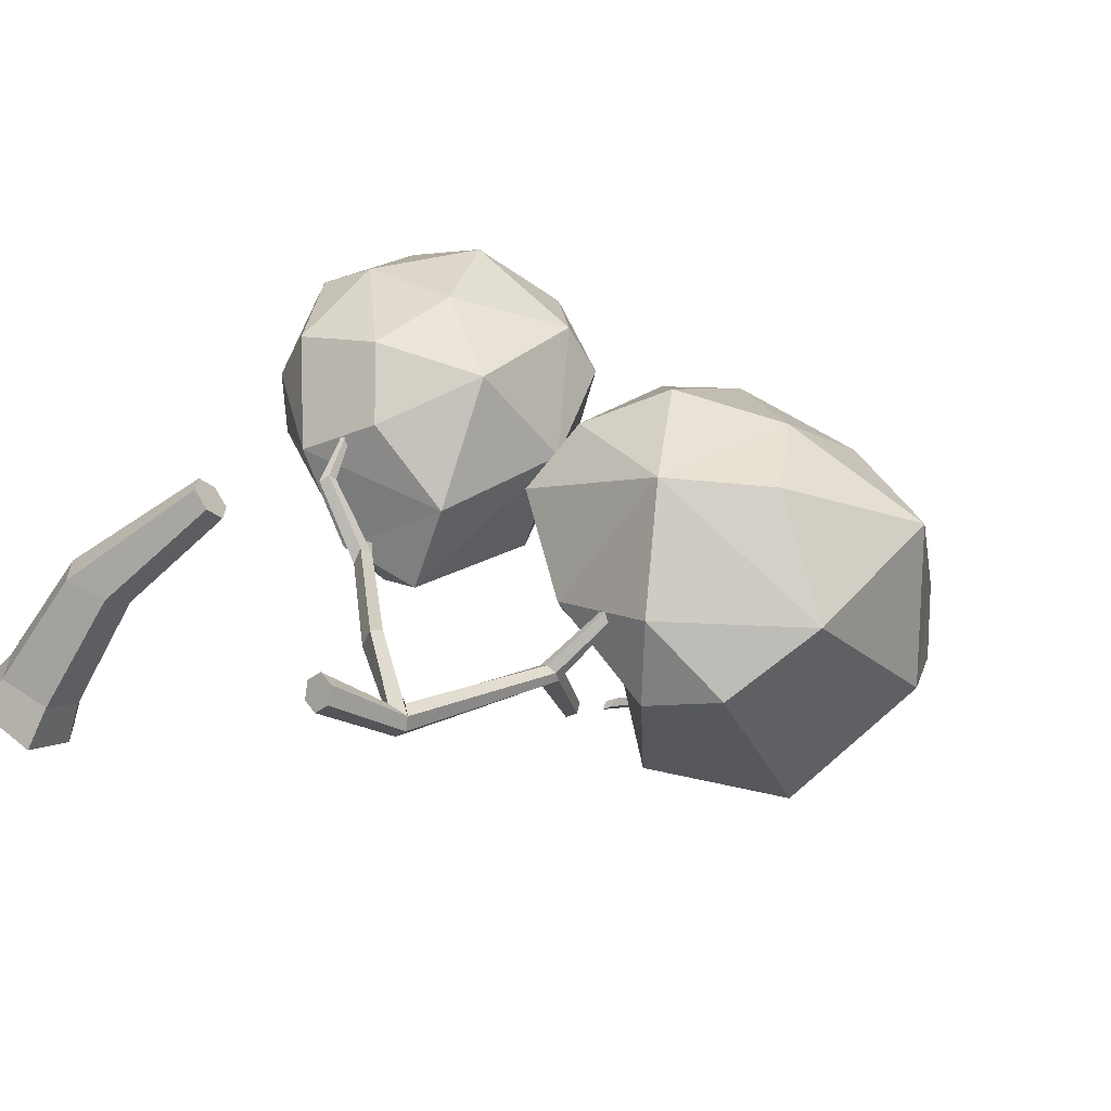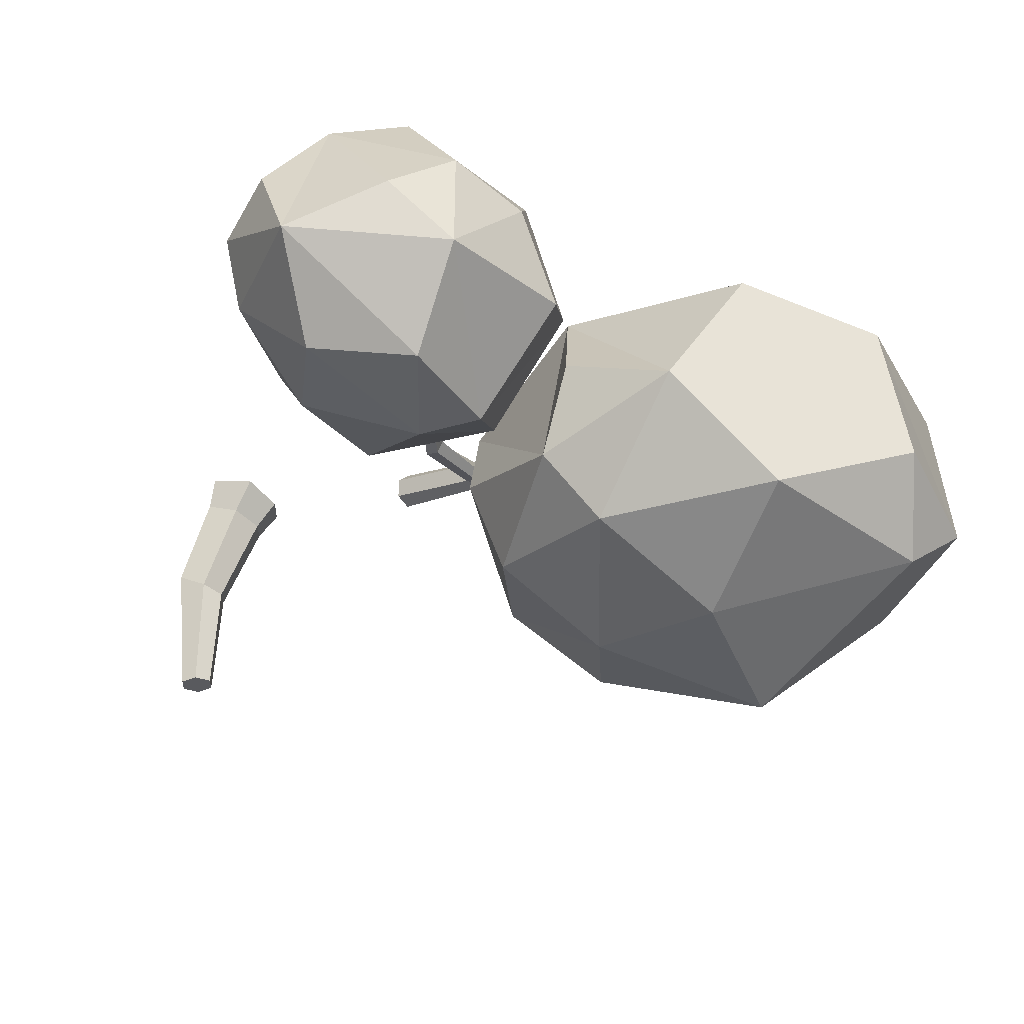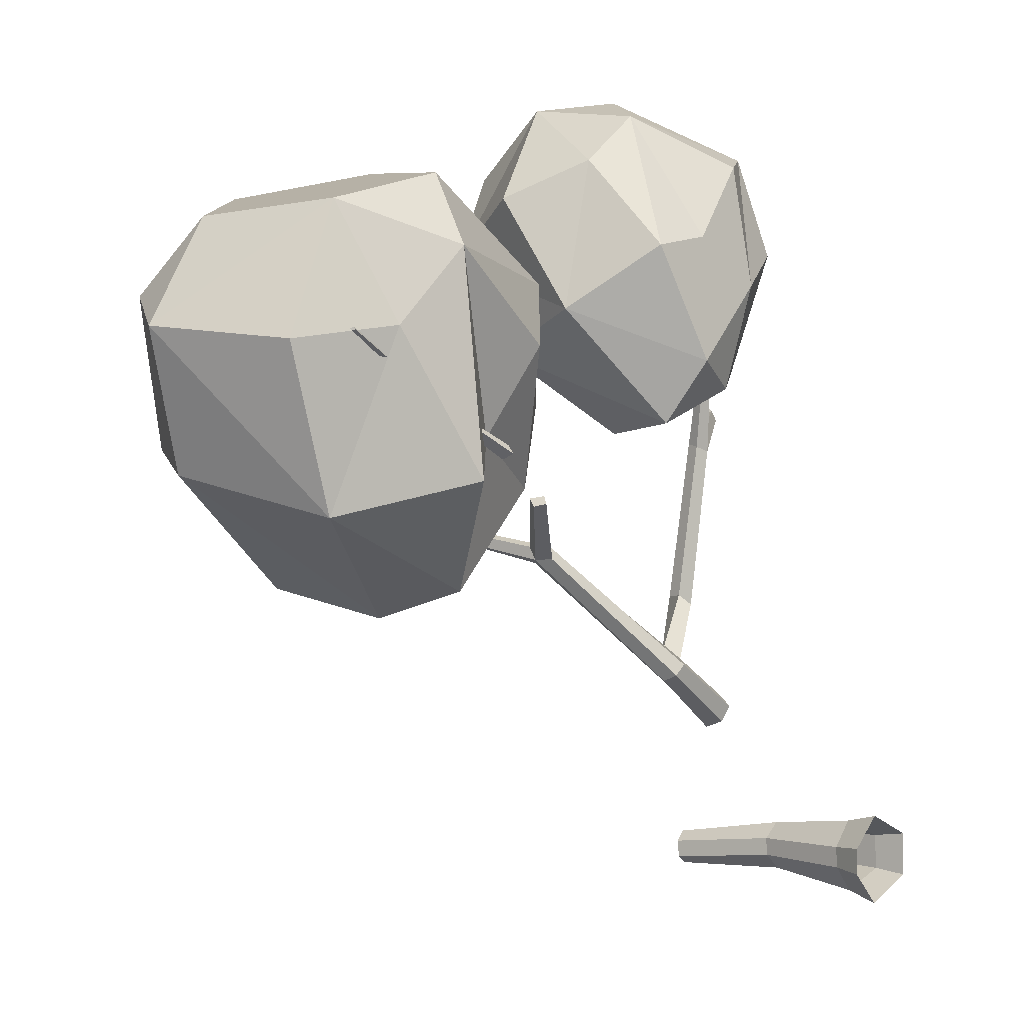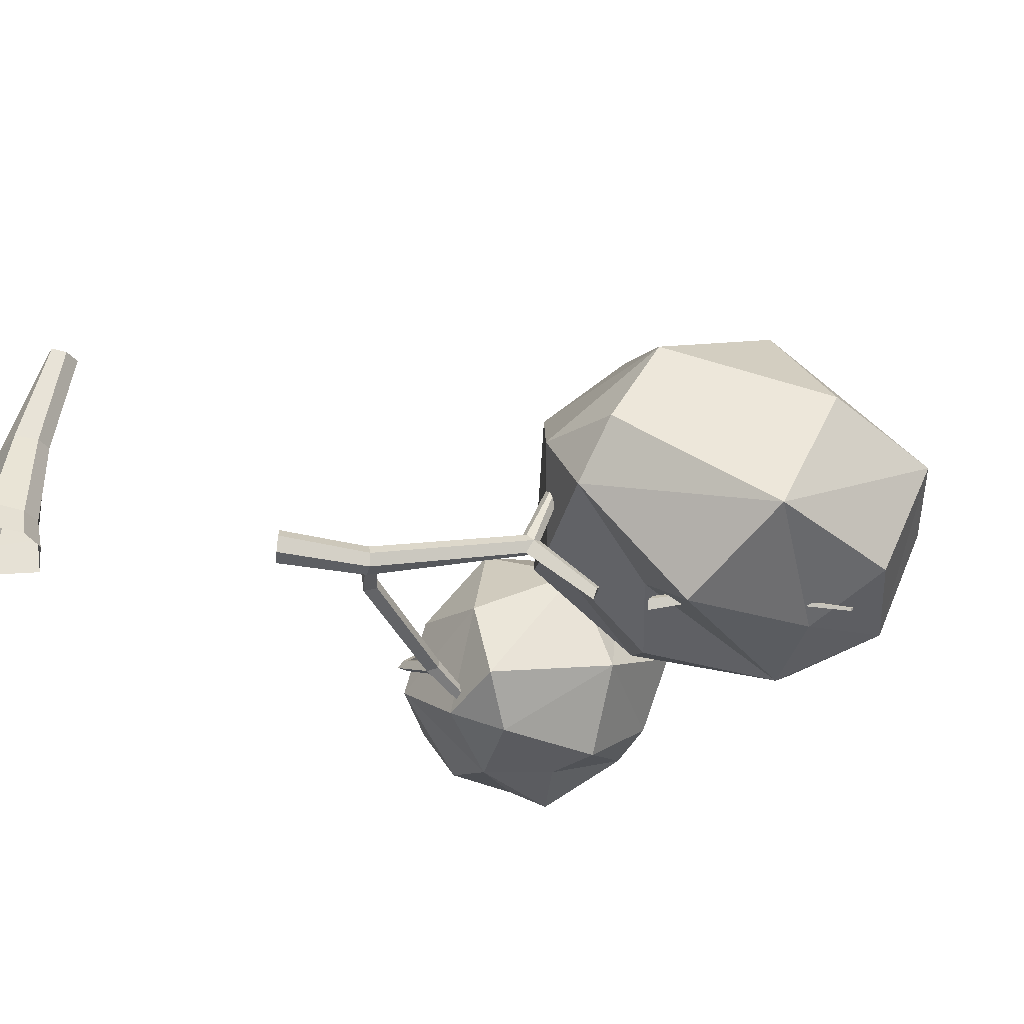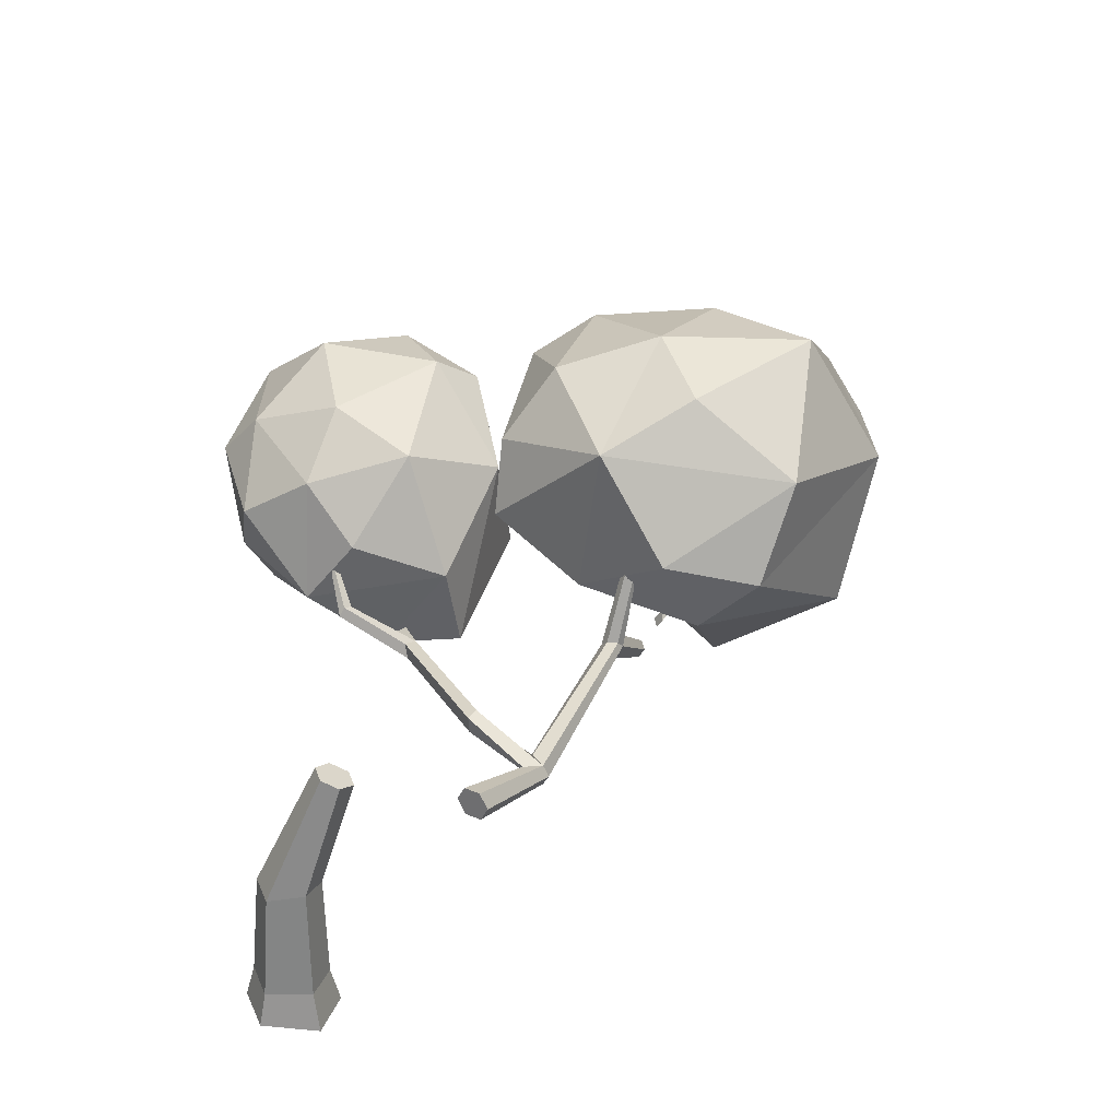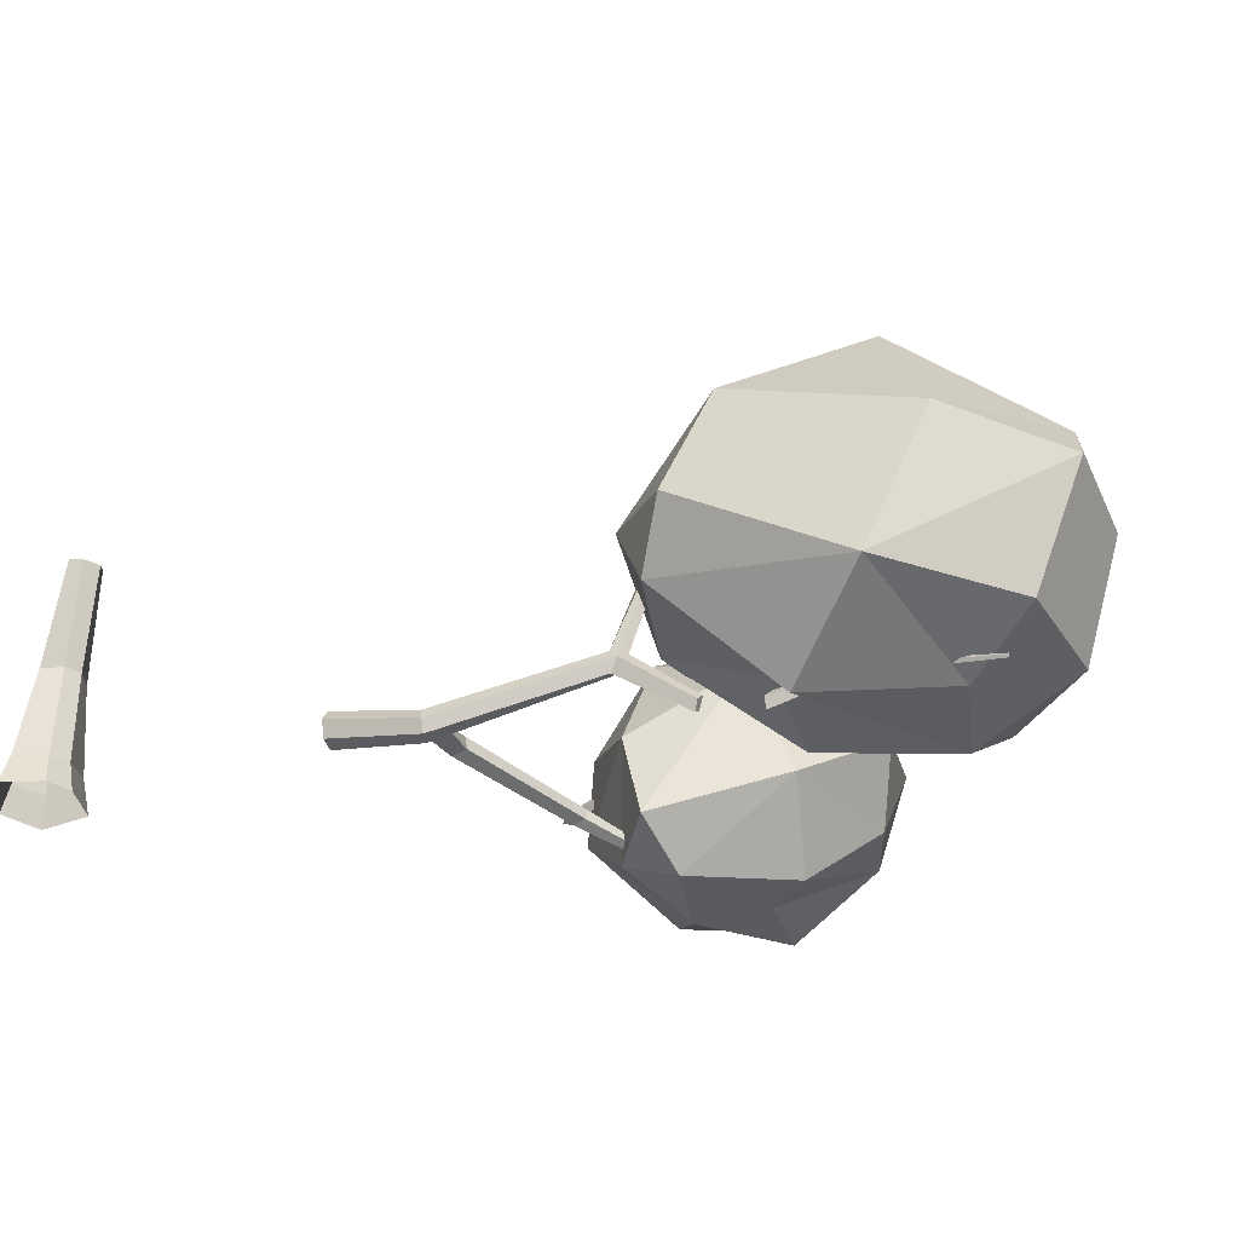
<metadata>
{"format":"obj","ext":"obj","renderer":"f3d","projection":"perspective","resolution":1024,"background":"white","views":[{"elev":-62.2,"azim":151.6,"up":"+Z"},{"elev":54.9,"azim":-159.8,"up":"+Z"},{"elev":0.9,"azim":-41.8,"up":"+Z"},{"elev":-39.7,"azim":-149.0,"up":"+Y"},{"elev":33.1,"azim":159.2,"up":"+Y"},{"elev":-37.3,"azim":-127.7,"up":"+Y"}]}
</metadata>
<code>
g Oak_Tree_crk_m_03
v -2.815 1.363 6.37
v -2.197 1.081 6.465
v -1.599 1.661 6.356
v -1.975 2.191 5.743
v -2.794 2.061 5.853
v -3.485 1.037 5.562
v -3.022 0.516 5.864
v -3.216 1.923 5.122
v -2.516 0.5514 6.268
v -2.826 2.176 5.075
v -1.81 2.051 4.817
v -2.242 1.849 4.119
v -1.403 1.587 4.411
v -3.132 1.429 4.333
v -2.4 0.8559 3.659
v -1.28 0.5803 4.174
v -0.9126 1.194 4.784
v -0.9669 1.365 5.631
v -1.231 0.1985 5.172
v -1.921 0.03346 4.026
v -2.386 -0.1965 4.238
v -2.541 0.1113 3.735
v -1.771 -0.1106 4.872
v -1.654 1.144 3.953
v -1.413 0.3732 5.978
v -1.154 1.05 6.066
v -1.896 -0.02516 5.844
v -2.323 -0.08796 5.246
v -2.829 -0.1124 5.149
v -3.348 0.4426 4.645
v -1.211 1.751 5.367
v -0.945 0.7047 5.046
v -5.779 0.3078 5.333
v -4.733 0.4012 5.611
v -4.5 1.467 5.717
v -5.489 1.953 5.479
v -6.313 1.192 5.229
v -6.278 0.1691 4.287
v -5.461 -0.06094 4.406
v -6.769 1.223 4.405
v -4.835 -0.04623 5.025
v -6.52 1.726 4.654
v -5.253 2.55 4.484
v -5.733 2.617 3.515
v -4.462 2.729 3.846
v -6.383 1.417 3.314
v -5.107 1.924 2.412
v -3.568 2.19 3.004
v -3.586 2.461 4.102
v -3.756 2.064 5.113
v -2.937 1.247 3.876
v -3.917 1.338 2.428
v -4.246 0.6898 2.405
v -4.71 1.118 2.195
v -3.464 0.7985 3.208
v -4.436 2.544 3.029
v -3.452 0.6415 4.841
v -3.694 1.394 5.341
v -3.842 0.2044 4.322
v -4.252 0.3697 3.602
v -4.82 -0.2543 3.273
v -5.903 0.1956 3.007
v -4.312 2.394 5.014
v -3.089 1.855 4.1
v 0.3489 0 0.1319
v -0.04411 0 0.3237
v -0.2819 0 0.05839
v -0.2847 0 -0.1647
v -0.04961 0 -0.4434
v 0.3444 0 -0.2326
v 0.2828 0.2559 -0.1985
v -0.03349 0.2989 -0.3678
v -0.2222 0.2809 -0.1441
v -0.22 0.2903 0.03506
v -0.02908 0.3176 0.248
v 0.2864 0.2713 0.09404
v 0.2117 1.11 0.06889
v -0.05219 1.149 0.1468
v -0.2119 1.126 0.01954
v -0.2137 1.118 -0.1303
v -0.05588 1.133 -0.2666
v 0.2087 1.097 -0.1759
v -0.4714 1.992 -0.07523
v -0.4652 1.985 -0.2223
v -0.3445 2.031 -0.2931
v -0.2301 2.084 -0.2168
v -0.3569 2.045 0.001019
v -0.2363 2.091 -0.06979
v -1.742 0.2375 1.456
v -1.786 0.1134 1.389
v -1.873 0.1201 1.271
v -1.918 0.2507 1.219
v -1.874 0.3748 1.286
v -1.786 0.3682 1.404
v -2.428 0.06114 1.824
v -2.481 -0.03315 1.784
v -2.566 -0.03127 1.7
v -2.601 0.07266 1.653
v -2.56 0.1778 1.679
v -2.389 0.1939 1.703
v -3.488 0.4755 2.722
v -3.547 0.4102 2.749
v -3.569 0.3584 2.651
v -3.656 0.4647 2.646
v -3.597 0.53 2.618
v -3.513 0.5354 2.656
v -2.533 0.1689 1.853
v -2.117 0.2409 2.247
v -2.205 0.3995 2.309
v -2.103 0.3994 2.231
v -2.212 0.2866 2.325
v -1.979 0.1873 3.512
v -2.076 0.3053 3.571
v -1.97 0.3193 3.547
v -2.082 0.2101 3.55
v -2.07 0.05222 4.383
v -2.12 0.1142 4.41
v -2.07 0.1017 4.433
v -2.121 0.07749 4.376
v -2.156 -0.005937 5.163
v -2.179 0.0238 5.176
v -2.154 0.01917 5.184
v -2.181 0.005292 5.162
v -3.855 1.508 2.91
v -3.896 1.489 2.939
v -3.946 1.488 2.919
v -3.934 1.515 2.853
v -3.863 1.525 2.859
v -3.66 0.5229 2.749
v -4.338 0.01678 3.544
v -4.332 -0.03499 3.479
v -4.366 0.0484 3.435
v -4.389 0.1087 3.492
v -4.877 0.1455 3.852
v -4.896 0.1046 3.822
v -4.894 0.1535 3.778
v -4.883 0.2036 3.803
v -5.891 -0.07232 4.374
v -5.886 -0.08307 4.356
v -5.899 -0.06258 4.346
v -5.908 -0.05038 4.362
v -4.275 2.107 3.507
v -4.286 2.092 3.512
v -4.295 2.101 3.496
v -4.284 2.115 3.493
v -1.984 0.2327 3.655
v -1.463 0.5781 3.784
v -1.576 0.6416 3.806
v -1.51 0.6522 3.799
v -1.534 0.5628 3.862
v -1.5 1.118 4.293
v -1.528 1.121 4.306
v -1.509 1.146 4.292
v -1.514 1.093 4.305
v -3.994 -0.03499 3.096
v -4.046 0.0484 3.074
v -3.968 0.01678 3.156
v -4.038 0.1087 3.136
f 1 2 3
f 3 4 5
f 1 6 7
f 5 8 1
f 1 8 6
f 1 9 2
f 1 7 9
f 10 4 11
f 10 11 12
f 12 15 14
f 10 8 5
f 16 13 17
f 32 18 19
f 20 21 22
f 16 23 20
f 20 23 21
f 16 15 24
f 24 15 12
f 20 22 15
f 25 18 26
f 25 3 2
f 25 9 27
f 27 9 28
f 25 23 19
f 27 28 23
f 29 9 7
f 30 8 14
f 30 14 22
f 30 21 29
f 21 23 28
f 31 13 11
f 31 3 18
f 1 3 5
f 10 5 4
f 12 11 13
f 10 12 14
f 10 14 8
f 16 24 13
f 24 12 13
f 17 18 32
f 16 19 23
f 16 20 15
f 25 19 18
f 25 26 3
f 25 2 9
f 25 27 23
f 30 29 7
f 29 28 9
f 30 7 6
f 30 6 8
f 22 14 15
f 30 22 21
f 29 21 28
f 31 18 17
f 31 17 13
f 31 11 4
f 31 4 3
f 18 3 26
f 16 32 19
f 16 17 32
f 33 34 35
f 35 36 37
f 33 38 39
f 37 40 33
f 33 40 38
f 33 41 34
f 33 39 41
f 42 36 43
f 42 43 44
f 44 47 46
f 42 40 37
f 48 45 49
f 64 50 51
f 52 53 54
f 48 55 52
f 52 55 53
f 48 47 56
f 56 47 44
f 52 54 47
f 57 50 58
f 57 35 34
f 57 41 59
f 59 41 60
f 57 55 51
f 59 60 55
f 61 41 39
f 62 40 46
f 62 46 54
f 62 53 61
f 53 55 60
f 63 45 43
f 63 35 50
f 33 35 37
f 42 37 36
f 44 43 45
f 42 44 46
f 42 46 40
f 48 56 45
f 56 44 45
f 49 50 64
f 48 51 55
f 48 52 47
f 57 51 50
f 57 58 35
f 57 34 41
f 57 59 55
f 62 61 39
f 61 60 41
f 62 39 38
f 62 38 40
f 54 46 47
f 62 54 53
f 61 53 60
f 63 50 49
f 63 49 45
f 63 43 36
f 63 36 35
f 50 35 58
f 48 64 51
f 48 49 64
f 75 74 67 66
f 74 73 68 67
f 76 75 66 65
f 81 82 71 72
f 73 72 69 68
f 71 76 65 70
f 72 71 70 69
f 80 81 72 73
f 78 79 74 75
f 77 78 75 76
f 82 77 76 71
f 79 80 73 74
f 81 80 84 85
f 82 81 85 86
f 78 77 88 87
f 79 78 87 83
f 80 79 83 84
f 86 88 77 82
f 91 90 96 97
f 89 94 100 95
f 92 91 97 98
f 93 92 98 99
f 94 93 99 100
f 90 89 95 96
f 96 95 101 102
f 97 96 102 103
f 98 97 103 104
f 95 107 106 101
f 99 98 104 105
f 107 95 108 111
f 99 107 111 109
f 107 99 105 106
f 95 100 110 108
f 100 99 109 110
f 109 111 115 113
f 110 109 113 114
f 111 108 112 115
f 108 110 114 112
f 115 112 116 119
f 112 146 118 116
f 113 115 119 117
f 146 112 147 150
f 117 119 123 121
f 118 117 121 122
f 119 116 120 123
f 116 118 122 120
f 121 123 120 122
f 101 106 128 124
f 105 104 127
f 106 105 127 128
f 102 101 124 125
f 129 104 156 158
f 104 129 126 127
f 103 102 157 155
f 102 129 158 157
f 129 102 125 126
f 104 103 155 156
f 133 132 136 137
f 130 133 137 134
f 131 130 134 135
f 132 131 135 136
f 134 137 141 138
f 135 134 138 139
f 137 136 140 141
f 136 135 139 140
f 140 139 138 141
f 124 128 145 142
f 128 127 144 145
f 125 124 142 143
f 126 125 143 144
f 127 126 144
f 143 142 145 144
f 114 113 148 149
f 112 114 149 147
f 146 113 117 118
f 113 146 150 148
f 149 148 152 153
f 148 150 154 152
f 147 149 153 151
f 150 147 151 154
f 153 152 154 151
f 92 93 94 89
f 91 92 89 90
f 84 88 86 85
f 83 87 88 84
f 156 155 157 158
f 132 133 130 131

</code>
